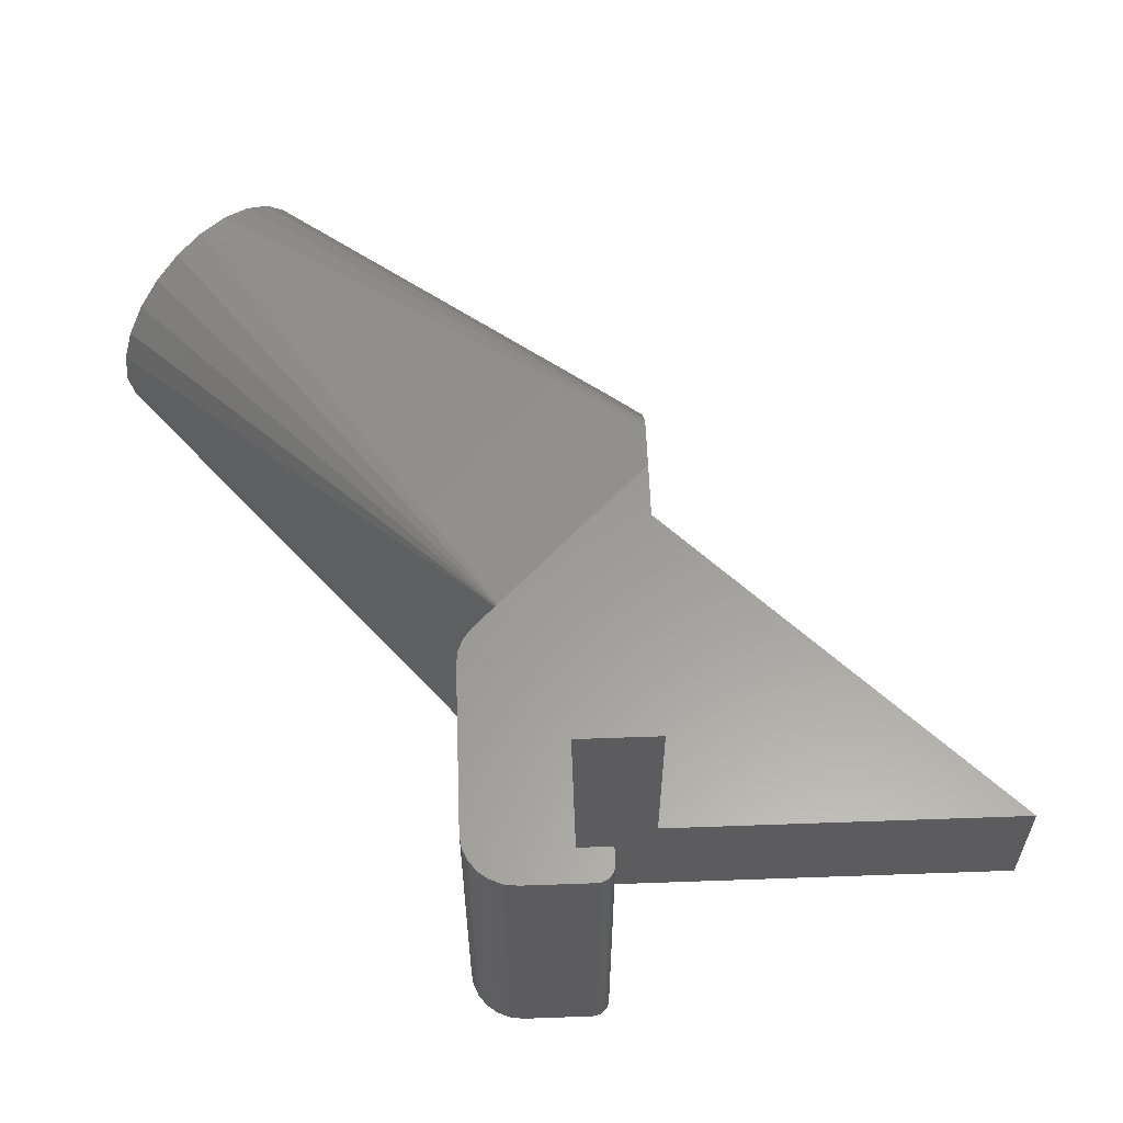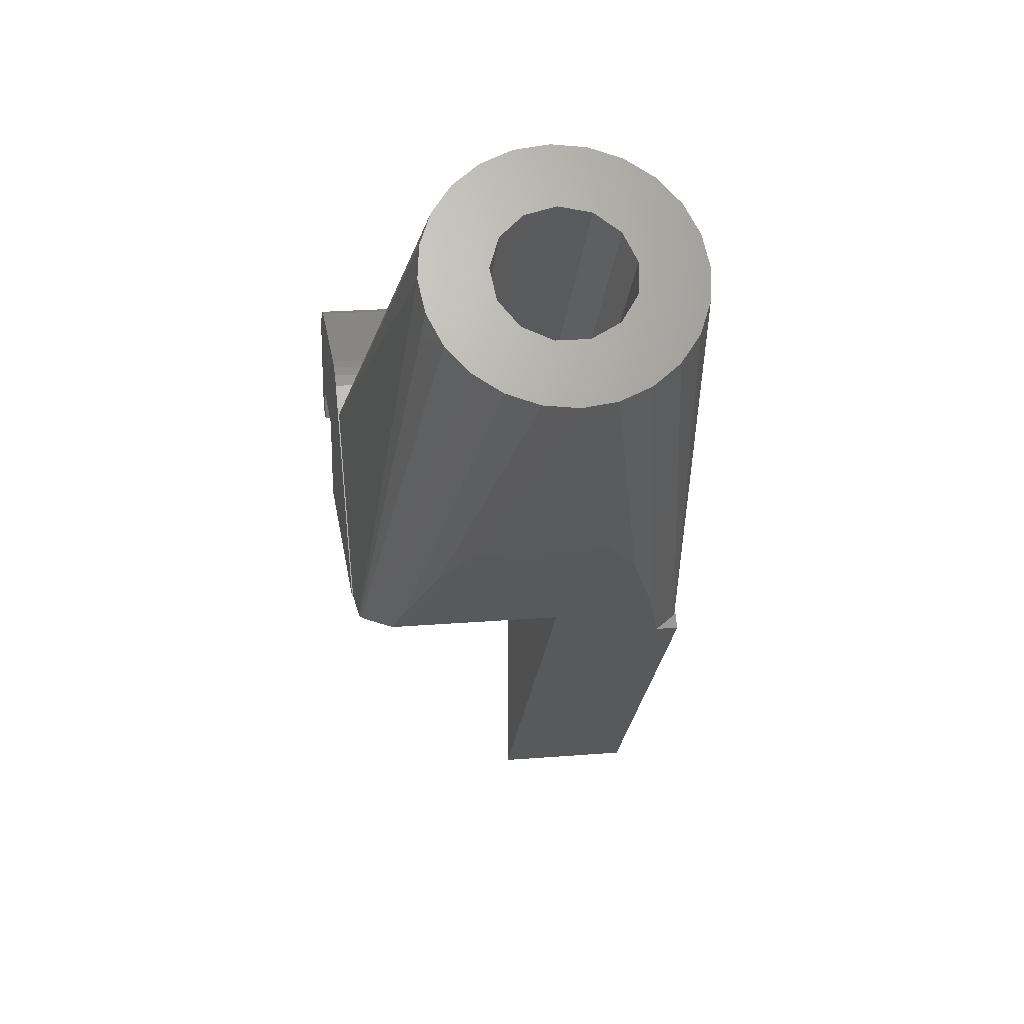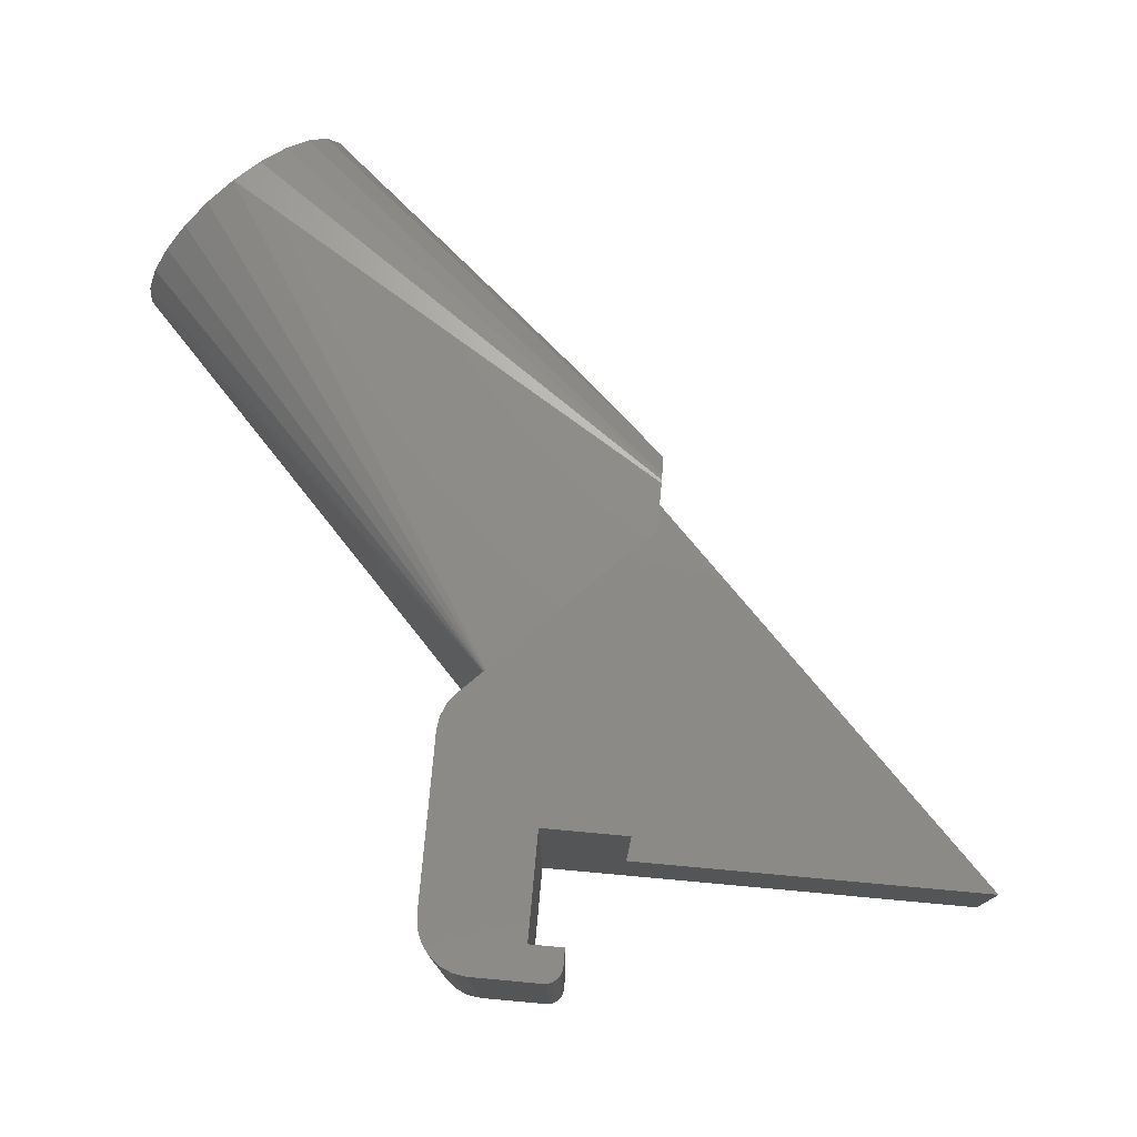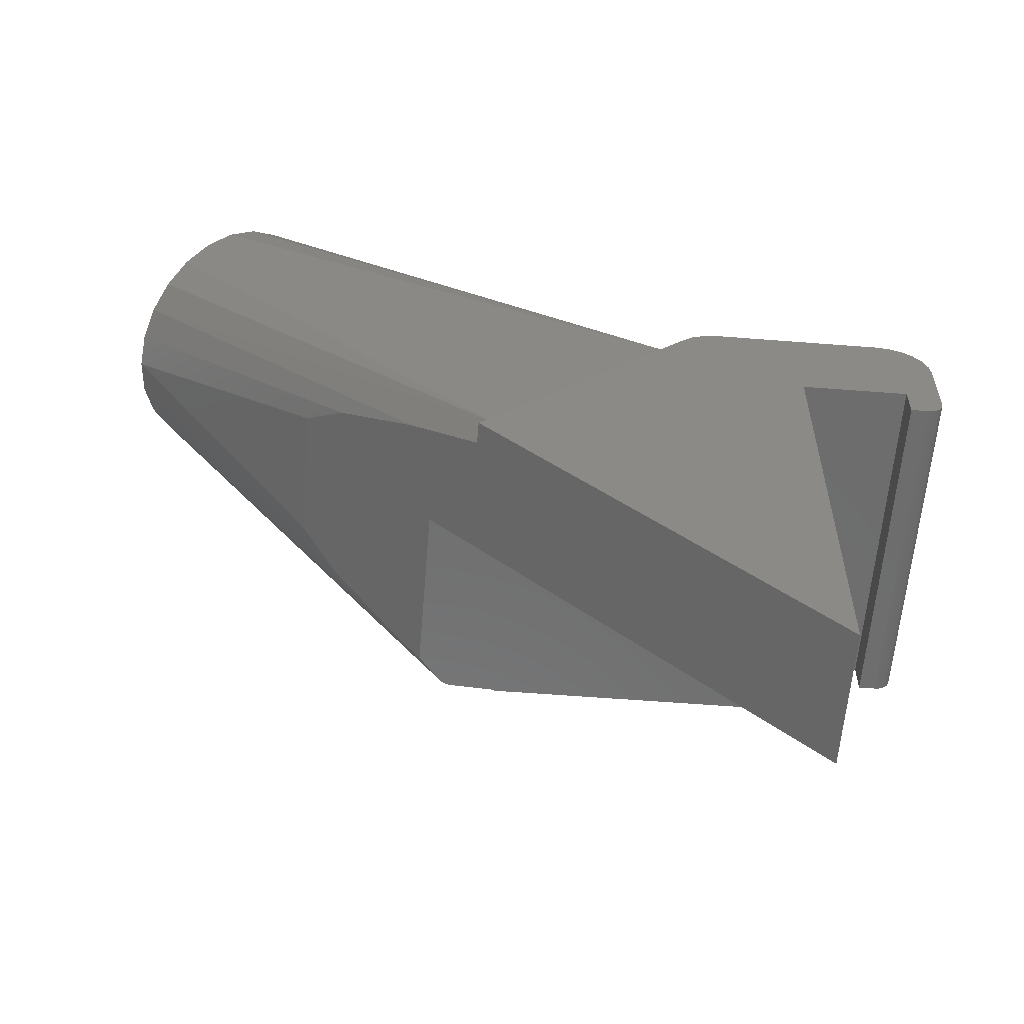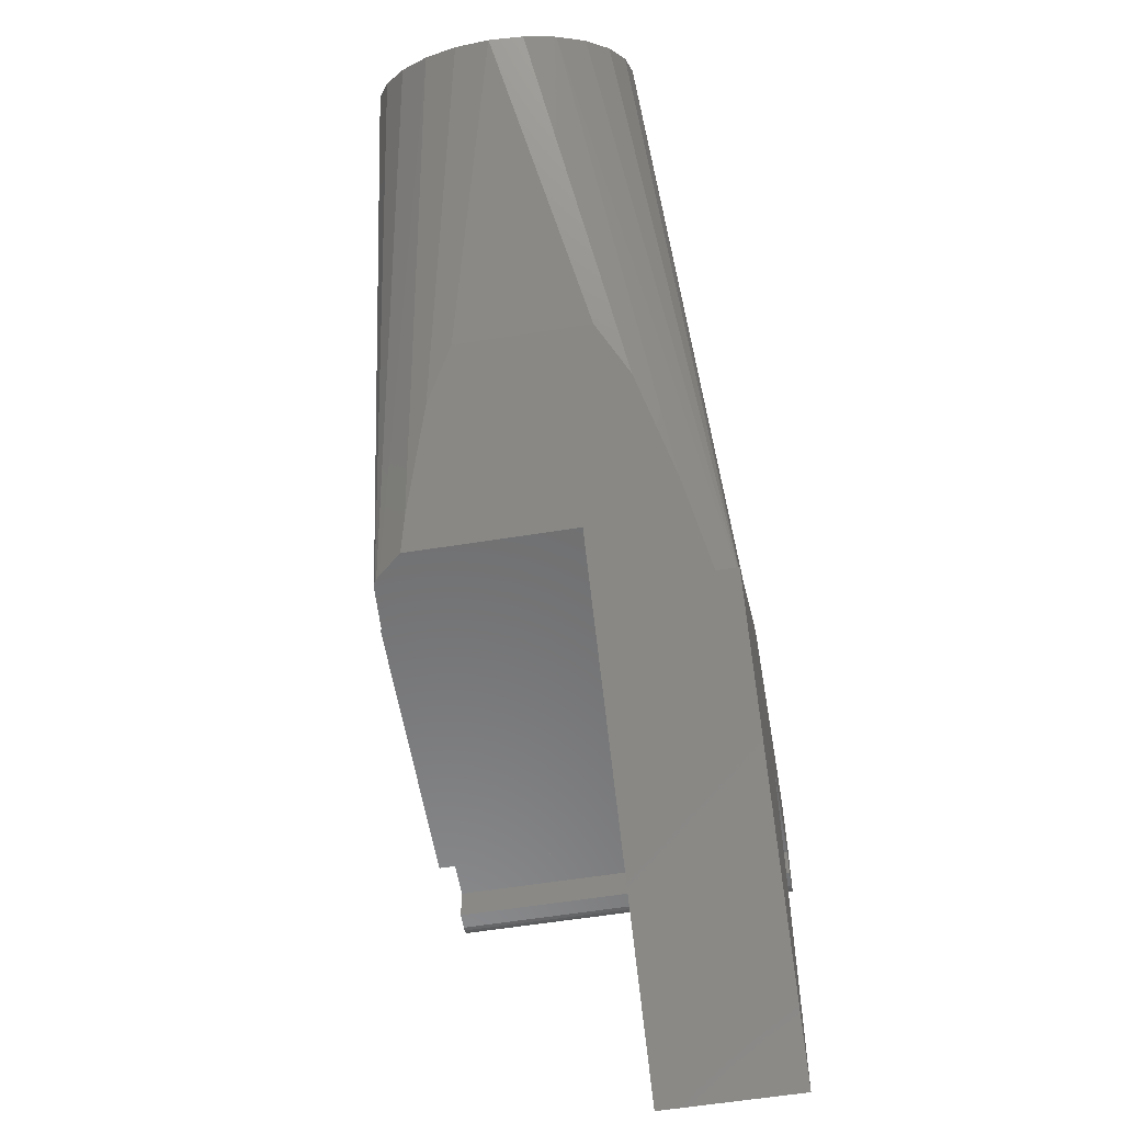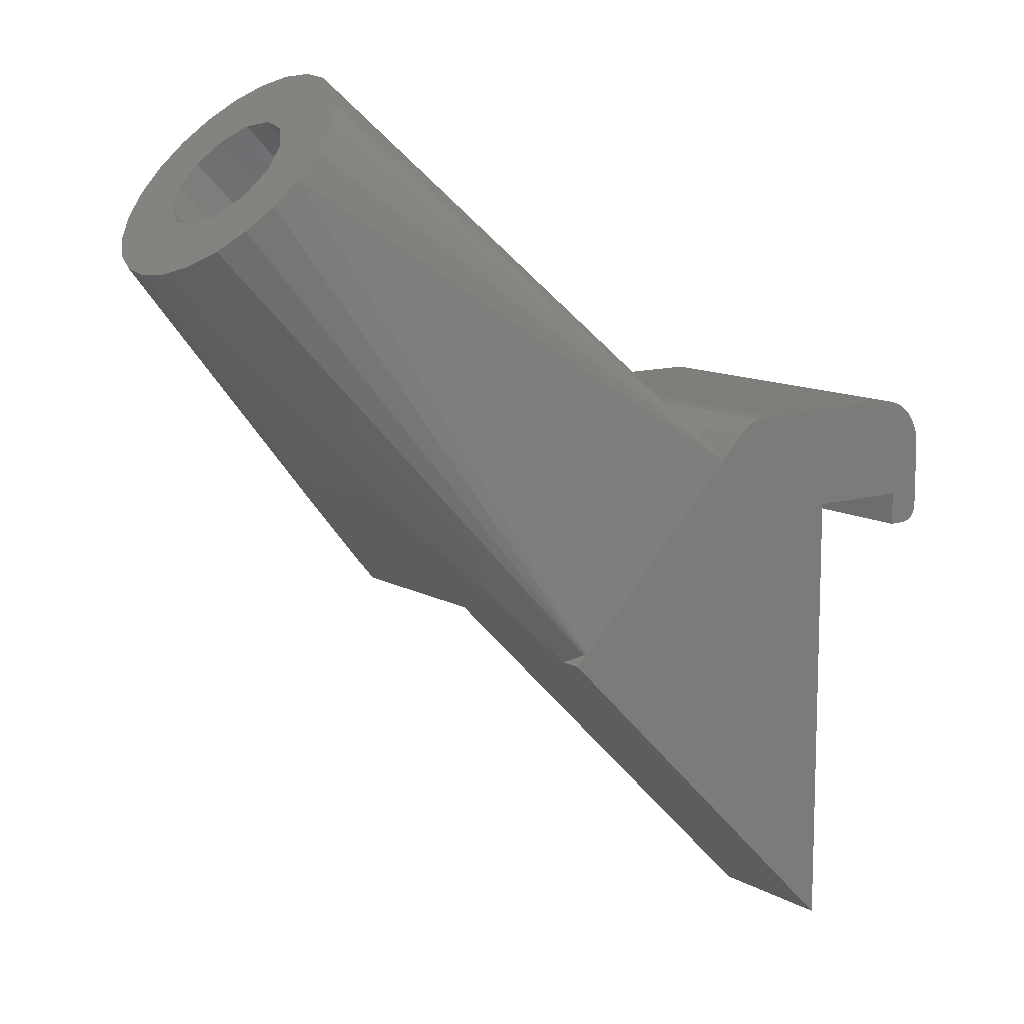
<metadata>
{"format":"stl","ext":"stl","renderer":"f3d","projection":"perspective","resolution":1024,"background":"white","views":[{"elev":59.9,"azim":87.9,"up":"+Y"},{"elev":23.0,"azim":-97.9,"up":"+Z"},{"elev":77.0,"azim":95.2,"up":"+Y"},{"elev":-59.3,"azim":-4.6,"up":"+Z"},{"elev":-57.3,"azim":-80.5,"up":"+Z"},{"elev":11.3,"azim":-36.7,"up":"+Z"}]}
</metadata>
<code>
# stl→obj: 143 verts, 282 faces
v 8.2 10 -1
v 6.2 10 0
v 8.2 10 3
v 7.2 10 -2
v 8.166 10 -1.259
v 8.066 10 -1.5
v 7.907 10 -1.707
v 7.7 10 -1.866
v 7.459 10 -1.966
v 6.2 10 -2
v 5.2 10 6
v 5.976 10 5.898
v 0 10 0
v -4.757 10 6
v 6.7 10 5.598
v -6.879 10 5.121
v 7.321 10 5.121
v -5.534 10 5.898
v 7.798 10 4.5
v 8.098 10 3.776
v -6.257 10 5.598
v 0 10 -5
v -17 10 -5
v 8.2 -10 3
v 8.2 -10 -1
v 8.166 -10 -1.259
v 8.066 -10 -1.5
v 7.907 -10 -1.707
v 7.7 -10 -1.866
v 7.459 -10 -1.966
v 7.2 -10 -2
v 8.098 -10 3.776
v 7.798 -10 4.5
v 7.321 -10 5.121
v 6.7 -10 5.598
v 5.976 -10 5.898
v 5.2 -10 6
v 6.2 -10 -2
v -4.757 -10 6
v 6.2 -10 0
v -5.534 -10 5.898
v -6.257 -10 5.598
v -6.879 -10 5.121
v 0 -10 0
v -18.66 -9.933 -6.662
v -19.36 -10 -7.358
v -8.338 -9.933 3.662
v -18.7 -9.927 -6.699
v -18.73 -9.907 -6.733
v -18.76 -9.875 -6.762
v -18.78 -9.834 -6.784
v -19.36 -8.706 -7.358
v -8.338 9.933 3.662
v -17 9.933 -5
v -8.301 9.927 3.699
v -8.267 9.907 3.733
v -8.238 9.875 3.762
v -8.216 9.834 3.784
v -8.202 9.785 3.798
v -8.197 9.734 3.803
v -8.197 7.47 3.803
v -8.197 1.632 3.803
v -8.197 -1.632 3.803
v -8.197 -7.47 3.803
v -8.197 -9.734 3.803
v -8.202 -9.785 3.798
v -8.216 -9.834 3.784
v -8.238 -9.875 3.762
v -8.267 -9.907 3.733
v -8.301 -9.927 3.699
v 0 -2 -5
v 0 -10 -26.72
v 0 -2 -26.72
v -30.91 0 26.52
v -31.09 -1.941 26.34
v -9.697 0 5.303
v -29.59 -3.921 2.878
v -41.52 0 15.91
v -29.59 3.921 2.878
v -19.91 9.755 -5
v -36.21 7.5 21.21
v -19.71 9.788 -5
v -37.59 7.244 19.84
v -34.84 -7.244 22.59
v -36.21 -7.5 21.21
v -32.46 -5.303 24.96
v -31.62 -3.75 25.81
v -33.56 -6.495 23.86
v -38.86 -6.495 18.56
v -37.59 -7.244 19.84
v -41.34 1.941 16.09
v -27.4 5.656 0.6862
v -34.84 7.244 22.59
v -31.62 3.75 25.81
v -32.46 5.303 24.96
v -33.56 6.495 23.86
v -23.13 -7.471 -3.59
v -40.81 -3.75 16.62
v -31.09 1.941 26.34
v -39.96 -5.303 17.46
v -37.18 3.6 20.25
v -38.86 6.495 18.56
v -39.96 5.303 17.46
v -35.89 3.822 21.54
v -34.67 3.168 22.76
v -38.1 2.703 19.33
v -38.25 2.553 19.18
v -38.86 0.9214 18.57
v -38.86 -0.9214 18.57
v -38.25 -2.553 19.18
v -38.1 -2.703 19.33
v -37.18 -3.6 20.25
v -34.54 2.971 22.88
v -33.8 1.789 23.62
v -33.54 0.2556 23.89
v -33.49 0 23.94
v -33.54 -0.2556 23.89
v -33.8 -1.789 23.62
v -34.54 -2.971 22.88
v -34.67 -3.168 22.76
v -35.89 -3.822 21.54
v -20.3 9.542 -5
v -20.11 9.673 -5
v -41.34 -1.941 16.09
v -27.4 -5.656 0.6862
v -40.81 3.75 16.62
v -23.13 7.471 -3.59
v -20.46 9.37 -5
v -21.72 7.933 -5
v -12.59 1.789 2.411
v -12.28 0 2.722
v -13.45 -3.168 1.546
v -12.59 -1.789 2.411
v -14.67 3.822 0.3281
v -15.97 3.6 -0.9654
v -13.45 3.168 1.546
v -14.67 -3.822 0.3281
v -15.97 -3.6 -0.9654
v -17.04 2.553 -2.038
v -17.04 -2.553 -2.038
v -17.64 -0.9214 -2.643
v -17.64 0.9214 -2.643
v -21.72 -2 -5
f 1 2 3
f 4 1 5
f 4 5 6
f 4 6 7
f 4 7 8
f 4 8 9
f 1 4 2
f 2 4 10
f 3 11 12
f 11 13 14
f 3 12 15
f 16 14 13
f 3 15 17
f 14 16 18
f 3 17 19
f 3 19 20
f 11 3 2
f 11 2 13
f 18 16 21
f 22 16 13
f 16 22 23
f 24 1 3
f 1 24 25
f 25 5 1
f 5 25 26
f 26 6 5
f 6 26 27
f 27 7 6
f 7 27 28
f 29 7 28
f 7 29 8
f 30 8 29
f 8 30 9
f 31 9 30
f 9 31 4
f 32 3 20
f 3 32 24
f 33 20 19
f 20 33 32
f 34 19 17
f 19 34 33
f 15 34 17
f 34 15 35
f 12 35 15
f 35 12 36
f 11 36 12
f 36 11 37
f 38 4 31
f 4 38 10
f 14 37 11
f 37 14 39
f 38 2 10
f 2 38 40
f 18 39 14
f 39 18 41
f 21 41 18
f 41 21 42
f 16 42 21
f 42 16 43
f 44 2 40
f 2 44 13
f 45 46 47
f 48 46 45
f 49 46 48
f 50 46 49
f 51 46 50
f 46 51 52
f 53 23 54
f 23 53 16
f 55 16 53
f 56 16 55
f 57 16 56
f 58 16 57
f 59 16 58
f 60 16 59
f 61 16 60
f 62 16 61
f 63 16 62
f 43 63 64
f 43 64 65
f 63 43 16
f 66 43 65
f 67 43 66
f 68 43 67
f 69 43 68
f 70 43 69
f 47 43 70
f 43 47 46
f 13 71 22
f 44 71 13
f 72 71 44
f 71 72 73
f 43 39 41
f 39 44 37
f 43 41 42
f 40 37 44
f 39 43 44
f 24 37 40
f 37 24 36
f 36 24 35
f 35 24 34
f 34 24 33
f 46 44 43
f 44 46 72
f 33 24 32
f 40 25 24
f 31 25 40
f 25 31 26
f 26 31 27
f 27 31 28
f 28 31 29
f 31 40 38
f 29 31 30
f 64 74 65
f 75 65 74
f 65 75 66
f 64 76 74
f 76 64 63
f 76 61 74
f 61 76 62
f 62 76 63
f 77 78 79
f 60 74 61
f 80 81 82
f 81 80 83
f 47 84 85
f 84 47 70
f 74 86 75
f 87 66 75
f 66 87 67
f 82 53 54
f 53 82 81
f 69 86 88
f 86 69 68
f 85 89 90
f 79 91 92
f 91 79 78
f 53 93 55
f 93 53 81
f 57 94 58
f 94 57 95
f 93 81 96
f 75 86 87
f 87 68 67
f 68 87 86
f 90 45 85
f 45 90 48
f 47 85 45
f 51 97 52
f 97 51 98
f 94 59 58
f 59 94 99
f 99 60 59
f 60 99 74
f 88 85 84
f 70 88 84
f 88 70 69
f 50 98 51
f 98 50 100
f 101 81 102
f 101 102 103
f 81 104 96
f 105 96 104
f 81 101 104
f 103 106 101
f 103 107 106
f 78 107 103
f 107 78 108
f 78 109 108
f 78 110 109
f 100 110 78
f 110 100 111
f 89 112 100
f 111 100 112
f 96 105 95
f 113 95 105
f 114 95 113
f 74 114 115
f 74 115 116
f 114 74 95
f 117 74 116
f 118 74 117
f 86 118 119
f 86 119 120
f 118 86 74
f 88 120 121
f 85 112 89
f 112 85 121
f 120 88 86
f 121 85 88
f 122 102 123
f 102 122 103
f 94 95 99
f 99 95 74
f 100 49 89
f 49 100 50
f 89 48 90
f 48 89 49
f 100 78 124
f 77 124 78
f 124 77 125
f 126 91 103
f 123 83 80
f 83 123 102
f 91 78 103
f 92 126 127
f 126 92 91
f 56 95 57
f 95 56 96
f 55 96 56
f 96 55 93
f 100 124 98
f 125 98 124
f 98 125 97
f 83 102 81
f 126 122 128
f 122 126 103
f 127 128 129
f 128 127 126
f 130 115 114
f 131 115 130
f 115 131 116
f 132 119 133
f 119 132 120
f 101 134 104
f 134 101 135
f 104 136 105
f 136 104 134
f 130 114 113
f 135 101 106
f 118 133 119
f 137 112 121
f 112 137 138
f 112 138 111
f 136 113 105
f 113 136 130
f 139 106 107
f 106 139 135
f 140 137 141
f 131 117 116
f 117 131 133
f 117 133 118
f 138 137 140
f 140 109 110
f 109 140 141
f 140 111 138
f 111 140 110
f 134 135 139
f 108 139 107
f 139 108 142
f 134 139 142
f 134 130 136
f 134 131 130
f 137 131 134
f 131 137 133
f 133 137 132
f 132 121 120
f 121 132 137
f 109 142 108
f 142 109 141
f 142 137 134
f 137 142 141
f 71 54 22
f 143 54 71
f 129 54 143
f 54 129 82
f 128 82 129
f 80 128 123
f 123 128 122
f 82 128 80
f 22 54 23
f 71 73 143
f 52 143 73
f 125 143 97
f 143 125 77
f 143 52 97
f 72 52 73
f 52 72 46
f 143 127 129
f 127 143 92
f 92 143 79
f 79 143 77

</code>
